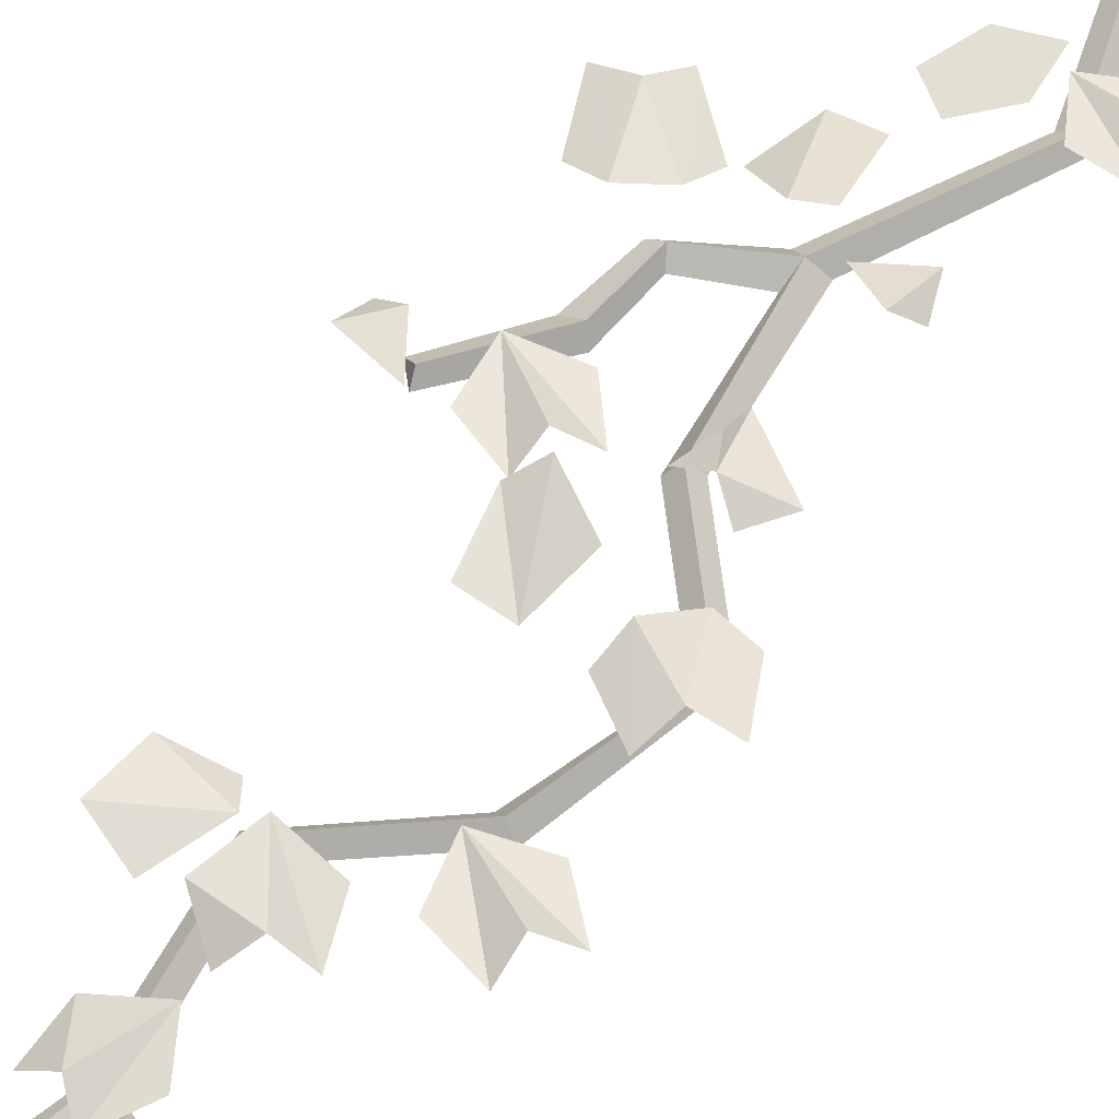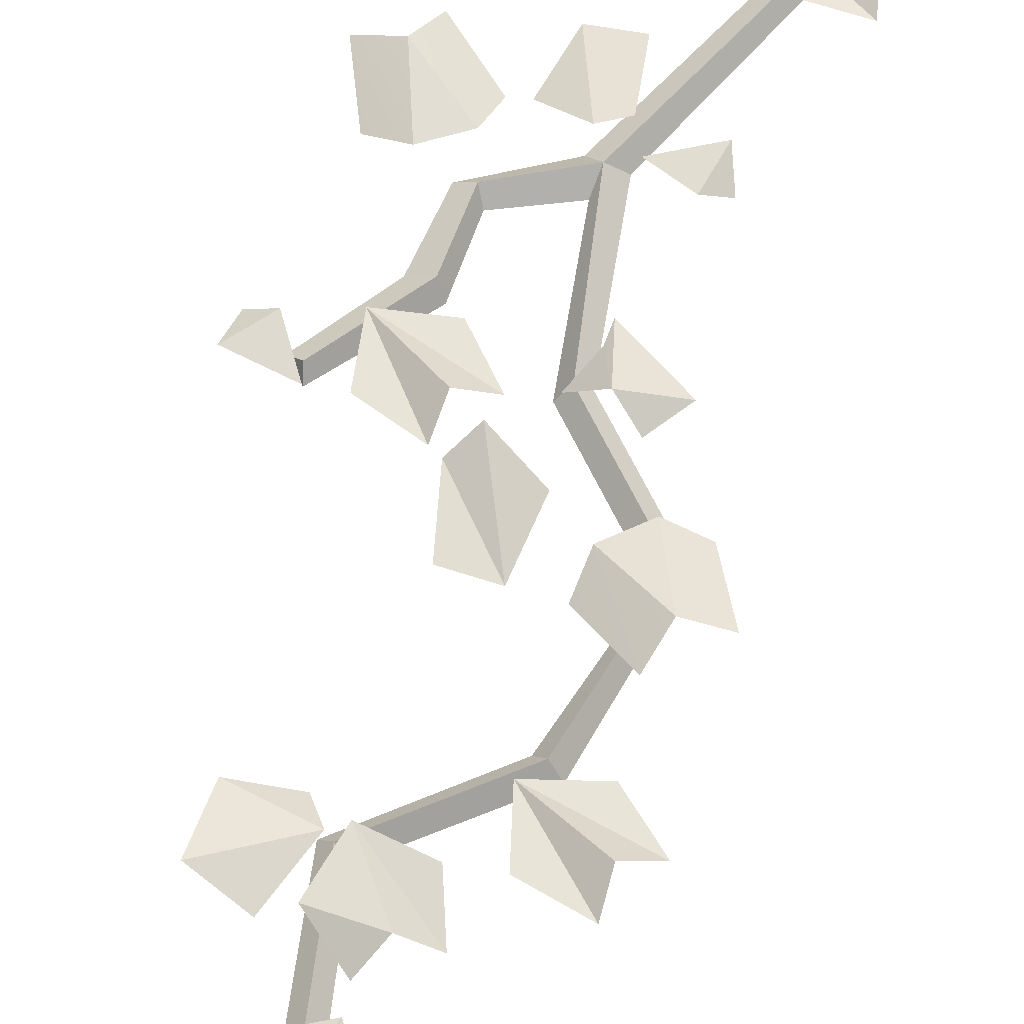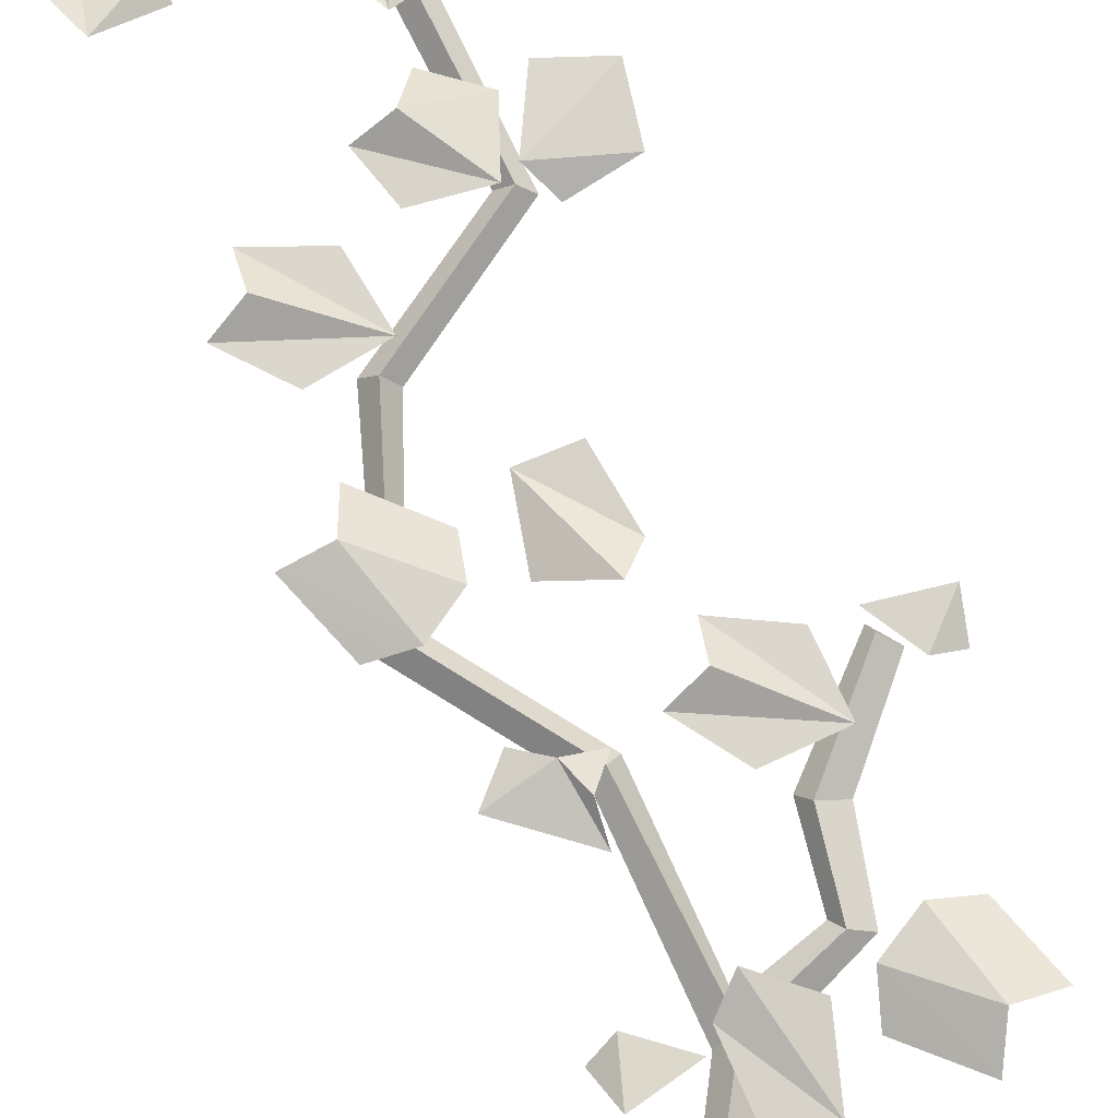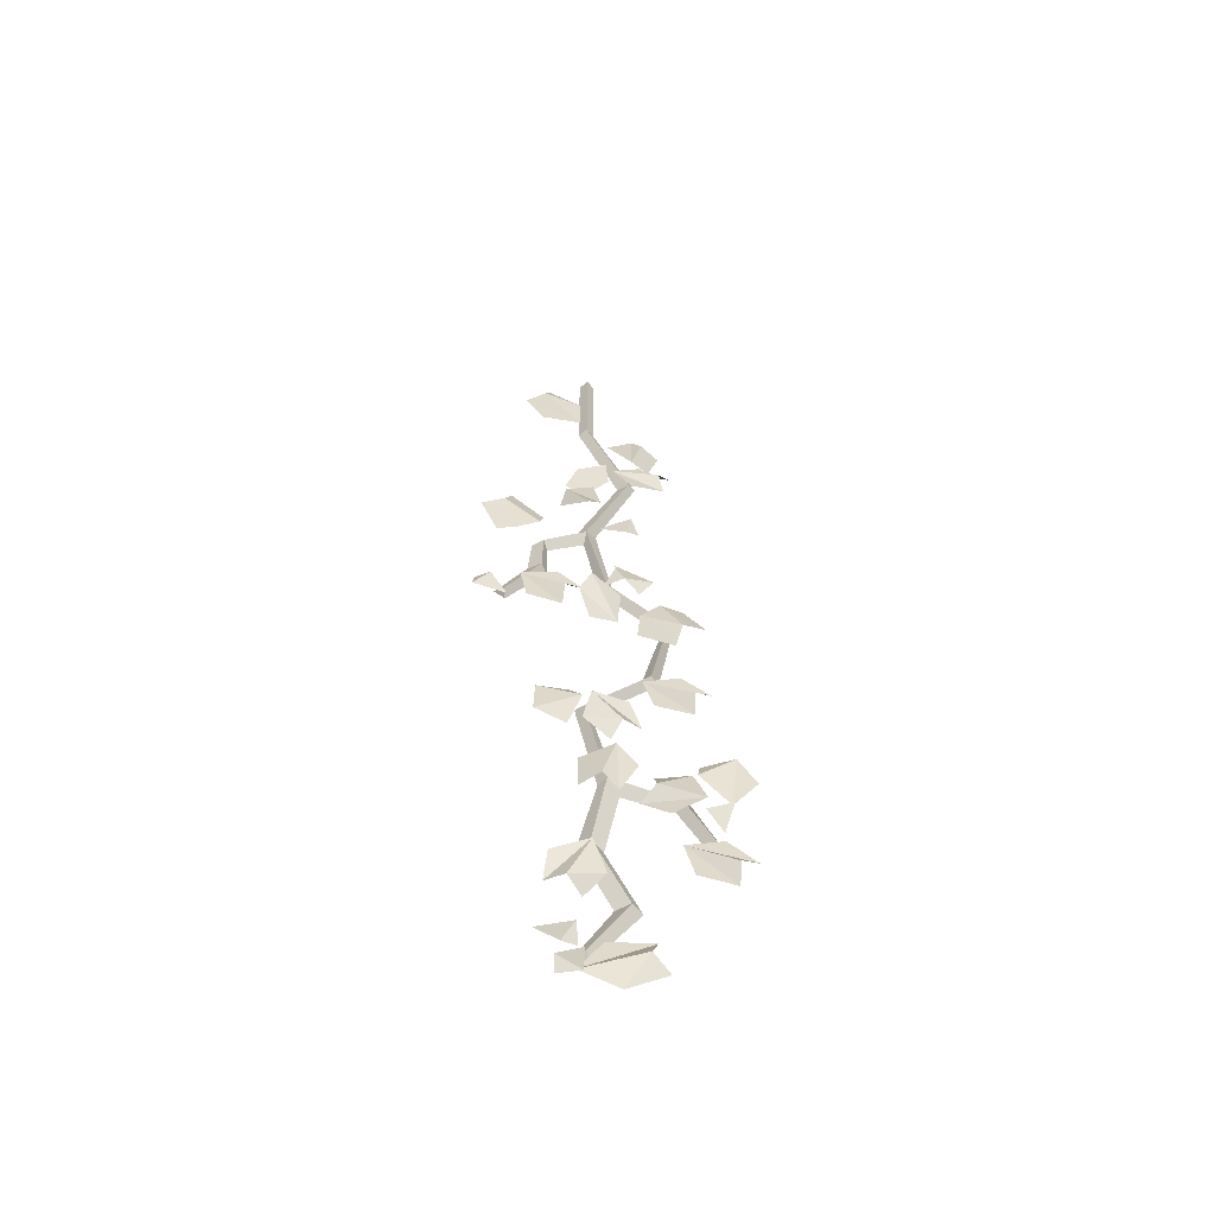
<metadata>
{"format":"obj","ext":"obj","renderer":"f3d","projection":"perspective","resolution":1024,"background":"white","views":[{"elev":53.7,"azim":37.6,"up":"+Z"},{"elev":60.1,"azim":18.8,"up":"+Z"},{"elev":72.8,"azim":165.9,"up":"+Z"},{"elev":-57.7,"azim":-6.0,"up":"+Y"}]}
</metadata>
<code>
v 0.0903 -0.9368 0.0441
v 0.01772 -0.8989 0.02491
v 0.1025 -0.8614 0.0441
v 0.1251 -0.9164 0.02491
v 0.0903 -0.9368 0.0441
v 0.1025 -0.8614 0.0441
v -0.2682 -1.204 0.0441
v -0.2211 -1.271 0.02491
v -0.3133 -1.265 0.0441
v -0.3086 -1.206 0.02491
v -0.2682 -1.204 0.0441
v -0.3133 -1.265 0.0441
v -0.2064 -0.1693 0.02491
v -0.1496 -0.1613 0.05124
v -0.04288 -0.2818 0.02491
v -0.1503 -0.2678 0.02491
v -0.2064 -0.1693 0.02491
v -0.04288 -0.2818 0.02491
v -0.04288 -0.2818 0.02491
v -0.1496 -0.1613 0.05124
v -0.04192 -0.1716 0.02491
v -0.1496 -0.1613 0.05124
v -0.1341 -0.1051 0.02491
v -0.04192 -0.1716 0.02491
v 0.1726 -1.32 0.05893
v 0.2323 -1.321 0.04309
v 0.2875 -1.42 0.05965
v 0.226 -1.431 0.07686
v 0.226 -1.431 0.07686
v 0.2094 -1.491 0.05215
v 0.1205 -1.368 0.05394
v 0.1151 -1.428 0.03186
v 0.226 -1.431 0.07686
v 0.1205 -1.368 0.05394
v 0.1726 -1.32 0.05893
v 0.05428 -1.099 0.03297
v 0.1618 -1.163 0.02985
v 0.0813 -1.191 0.05234
v 0.1618 -1.163 0.02985
v 0.1233 -1.219 0.02446
v 0.0813 -1.191 0.05234
v 0.05428 -1.099 0.03297
v 0.0813 -1.191 0.05234
v 0.05792 -1.148 0.0554
v 0.0813 -1.191 0.05234
v 0.02967 -1.196 0.02452
v 0.05792 -1.148 0.0554
v -0.01337 -1.463 0.09718
v -0.04126 -1.355 0.112
v 0.05877 -1.457 0.08418
v 0.06696 -1.345 0.09254
v 0.05877 -1.457 0.08418
v -0.01184 -1.313 0.1359
v 0.05877 -1.457 0.08418
v -0.04126 -1.355 0.112
v -0.01184 -1.313 0.1359
v -0.05804 -1.854 0.04465
v -0.1408 -1.828 0.06384
v -0.02324 -1.751 0.05944
v -0.02324 -1.751 0.05944
v -0.1408 -1.828 0.06384
v -0.1382 -1.732 0.06068
v -0.05414 -1.709 0.03991
v -0.02324 -1.751 0.05944
v -0.1382 -1.732 0.06068
v 0.04773 -1.879 0.02586
v -0.02253 -1.828 0.04941
v 0.07385 -1.832 0.05508
v 0.124 -1.82 0.01982
v 0.07385 -1.832 0.05508
v -0.001617 -1.734 0.06103
v 0.09183 -1.739 0.04036
v 0.124 -1.82 0.01982
v -0.001617 -1.734 0.06103
v 0.07385 -1.832 0.05508
v -0.02253 -1.828 0.04941
v -0.001617 -1.734 0.06103
v -0.1903 -1.163 0.02491
v -0.0914 -1.144 0.02491
v -0.02364 -1.217 0.02491
v -0.1716 -1.264 0.02491
v -0.07709 -1.297 0.02491
v -0.1903 -1.163 0.02491
v -0.02364 -1.217 0.02491
v -0.07318 -1.241 0.05124
v -0.07318 -1.241 0.05124
v -0.07709 -1.297 0.02491
v -0.1903 -1.163 0.02491
v 0.1251 -1.625 0.02491
v 0.2213 -1.595 0.02491
v 0.2964 -1.661 0.02491
v 0.1543 -1.723 0.02491
v 0.2518 -1.746 0.02491
v 0.1251 -1.625 0.02491
v 0.2964 -1.661 0.02491
v 0.2497 -1.69 0.05124
v 0.2497 -1.69 0.05124
v 0.2518 -1.746 0.02491
v 0.1251 -1.625 0.02491
v -0.06012 -2.622 0.0441
v -0.1186 -2.565 0.02491
v -0.02682 -2.554 0.0441
v -0.02081 -2.613 0.02491
v -0.06012 -2.622 0.0441
v -0.02682 -2.554 0.0441
v -0.07236 -2.662 0.0441
v -0.00647 -2.613 0.02491
v -0.009987 -2.706 0.0441
v -0.06929 -2.702 0.02491
v -0.07236 -2.662 0.0441
v -0.009987 -2.706 0.0441
v -0.07845 -0.6504 0.01051
v -0.04688 -0.5716 0.02484
v -0.01878 -0.6916 0.01279
v 0.03333 -0.5529 0.03759
v 0.0426 -0.6335 0.02826
v 0.3279 -2.11 0.04673
v 0.3046 -2.195 0.02317
v 0.2584 -2.152 0.05526
v 0.1474 -2.586 0.02491
v 0.1296 -2.641 0.05124
v -0.02547 -2.684 0.02491
v 0.03426 -2.594 0.02491
v 0.1474 -2.586 0.02491
v -0.02547 -2.684 0.02491
v -0.02547 -2.684 0.02491
v 0.1296 -2.641 0.05124
v 0.07314 -2.733 0.02491
v 0.1296 -2.641 0.05124
v 0.1733 -2.679 0.02491
v 0.07314 -2.733 0.02491
v -0.02645 -2.056 0.01891
v -0.02879 -1.969 0.0313
v 0.02467 -2.048 0.05662
v 0.06628 -2.082 0.03293
v 0.02467 -2.048 0.05662
v 0.05797 -1.929 0.05383
v 0.1103 -2.007 0.05234
v 0.06628 -2.082 0.03293
v 0.05797 -1.929 0.05383
v 0.02467 -2.048 0.05662
v -0.02879 -1.969 0.0313
v 0.05797 -1.929 0.05383
v -0.2028 -0.9822 0.05893
v -0.2623 -0.9772 0.04309
v -0.3104 -0.8746 0.05965
v -0.2483 -0.8676 0.07686
v -0.2483 -0.8676 0.07686
v -0.2275 -0.8086 0.05215
v -0.1475 -0.9382 0.05394
v -0.1379 -0.8782 0.03186
v -0.2483 -0.8676 0.07686
v -0.1475 -0.9382 0.05394
v -0.2028 -0.9822 0.05893
v 0.03734 -2.397 0.04644
v -0.01346 -2.451 0.0197
v -0.05124 -2.417 0.05339
v 0.03734 -2.397 0.04644
v -0.05124 -2.417 0.05339
v 0.003769 -2.303 0.06616
v -0.09975 -2.408 0.0197
v -0.09209 -2.331 0.04644
v 0.003769 -2.303 0.06616
v -0.05124 -2.417 0.05339
v -0.09975 -2.408 0.0197
v 0.003769 -2.303 0.06616
v 0.1834 -0.6048 0.04827
v 0.05393 -0.582 0.03538
v 0.2159 -0.5639 0.01256
v 0.1317 -0.5245 0.01833
v 0.2159 -0.5639 0.01256
v 0.05393 -0.582 0.03538
v 0.1988 -0.6586 0.02654
v 0.106 -0.6665 0.03931
v 0.1834 -0.6048 0.04827
v 0.1988 -0.6586 0.02654
v 0.05393 -0.582 0.03538
v 0.1098 -0.3947 0.03152
v 0.1359 -0.4443 0.04982
v 0.1058 -0.5455 0.05038
v 0.03792 -0.4592 0.04391
v 0.1098 -0.3947 0.03152
v 0.1058 -0.5455 0.05038
v 0.1887 -0.449 0.01144
v 0.1563 -0.5406 0.01378
v 0.1058 -0.5455 0.05038
v 0.1359 -0.4443 0.04982
v -0.008232 -0.7982 0.09718
v 0.012 -0.9085 0.112
v -0.08066 -0.7998 0.08418
v -0.09664 -0.9108 0.09254
v -0.08066 -0.7998 0.08418
v -0.02023 -0.9476 0.1359
v -0.08066 -0.7998 0.08418
v 0.012 -0.9085 0.112
v -0.02023 -0.9476 0.1359
v -0.02645 -2.056 0.01891
v -0.02879 -1.969 0.0313
v 0.02467 -2.048 0.05662
v 0.06628 -2.082 0.03293
v 0.02467 -2.048 0.05662
v 0.05797 -1.929 0.05383
v 0.1103 -2.007 0.05234
v 0.06628 -2.082 0.03293
v 0.05797 -1.929 0.05383
v 0.02467 -2.048 0.05662
v -0.02879 -1.969 0.0313
v 0.05797 -1.929 0.05383
v 0.2521 -1.987 0.04465
v 0.3363 -1.967 0.06384
v 0.2437 -2.037 0.06155
v 0.3363 -1.967 0.06384
v 0.384 -2.051 0.06068
v 0.3237 -2.113 0.03991
v 0.3363 -1.967 0.06384
v 0.3237 -2.113 0.03991
v 0.2437 -2.037 0.06155
v 0.1476 -2.019 0.02586
v 0.234 -2.026 0.04941
v 0.1497 -2.073 0.05508
v 0.113 -2.109 0.01982
v 0.1497 -2.073 0.05508
v 0.2648 -2.117 0.06103
v 0.1821 -2.161 0.04036
v 0.113 -2.109 0.01982
v 0.2648 -2.117 0.06103
v 0.1497 -2.073 0.05508
v 0.234 -2.026 0.04941
v 0.2648 -2.117 0.06103
v 0.2079 -2.252 0.02491
v 0.3053 -2.226 0.02491
v 0.3778 -2.294 0.02491
v 0.2334 -2.352 0.02491
v 0.3298 -2.378 0.02491
v 0.2079 -2.252 0.02491
v 0.3778 -2.294 0.02491
v 0.33 -2.322 0.05124
v 0.33 -2.322 0.05124
v 0.3298 -2.378 0.02491
v 0.2079 -2.252 0.02491
v 0.2942 -2.244 0.02268
v 0.3133 -2.256 0
v 0.2896 -2.277 0
v -0.02174 9.537e-07 0.02268
v -0.02174 -0.3167 0.02268
v -0.04349 -0.3167 0
v -0.04349 9.537e-07 0
v 0 9.537e-07 0
v 0 -0.3167 0
v -0.02174 -0.3167 0.02268
v -0.02174 9.537e-07 0.02268
v -0.02174 -0.3167 0.02268
v 0.1001 -0.6306 0.02268
v 0.07092 -0.6281 0
v -0.04349 -0.3167 0
v 0 -0.3167 0
v 0.12 -0.622 0
v 0.1001 -0.6306 0.02268
v -0.02174 -0.3167 0.02268
v 0.1001 -0.6306 0.02268
v -0.01808 -0.9165 0.02268
v -0.04385 -0.9014 0
v 0.07092 -0.6281 0
v 0.12 -0.622 0
v 0.009445 -0.9078 0
v -0.01808 -0.9165 0.02268
v 0.1001 -0.6306 0.02268
v -0.01808 -0.9165 0.02268
v 0.0378 -1.181 0.02268
v 0.02055 -1.194 0
v -0.022 -0.9516 0
v 0.009445 -0.9078 0
v 0.05504 -1.168 0
v 0.0378 -1.181 0.02268
v -0.01808 -0.9165 0.02268
v 0.0378 -1.181 0.02268
v 0.1978 -1.349 0.02268
v 0.1814 -1.364 0
v 0.02055 -1.194 0
v 0.05504 -1.168 0
v 0.2141 -1.335 0
v 0.1978 -1.349 0.02268
v 0.0378 -1.181 0.02268
v 0.1978 -1.349 0.02268
v 0.1492 -1.592 0.02268
v 0.1295 -1.583 0
v 0.1814 -1.364 0
v 0.2141 -1.335 0
v 0.1689 -1.601 0
v 0.1492 -1.592 0.02268
v 0.1978 -1.349 0.02268
v 0.1492 -1.592 0.02268
v -0.01746 -1.744 0.02268
v -0.03804 -1.737 0
v 0.1295 -1.583 0
v 0.1689 -1.601 0
v 0.003113 -1.751 0
v -0.01746 -1.744 0.02268
v 0.1492 -1.592 0.02268
v -0.01746 -1.744 0.02268
v 0.03965 -2.021 0.02268
v 0.01926 -2.029 0
v -0.03804 -1.737 0
v 0.003113 -1.751 0
v 0.06004 -2.013 0
v 0.03965 -2.021 0.02268
v -0.01746 -1.744 0.02268
v -0.004608 -2.621 0.02268
v 0.006439 -2.634 0
v -0.0379 -2.639 0
v 0.03965 -2.021 0.02268
v 0.2156 -2.092 0.02268
v 0.199 -2.106 0
v 0.06985 -2.067 0
v 0.06004 -2.013 0
v 0.2353 -2.079 0
v 0.2156 -2.092 0.02268
v 0.03965 -2.021 0.02268
v 0.2156 -2.092 0.02268
v 0.2942 -2.244 0.02268
v 0.2896 -2.277 0
v 0.199 -2.106 0
v 0.2353 -2.079 0
v 0.3133 -2.256 0
v 0.2942 -2.244 0.02268
v 0.2156 -2.092 0.02268
v 0.03965 -2.021 0.02268
v 0.003326 -2.254 0.02268
v -0.02839 -2.267 0
v 0.01926 -2.029 0
v 0.06985 -2.067 0
v 0.0348 -2.272 0
v 0.003326 -2.254 0.02268
v 0.03965 -2.021 0.02268
v 0.003326 -2.254 0.02268
v 0.09272 -2.462 0.02268
v 0.0568 -2.465 0
v -0.02839 -2.267 0
v 0.0348 -2.272 0
v 0.12 -2.47 0
v 0.09272 -2.462 0.02268
v 0.003326 -2.254 0.02268
v 0.09272 -2.462 0.02268
v -0.004608 -2.621 0.02268
v -0.0379 -2.639 0
v 0.0568 -2.465 0
v 0.12 -2.47 0
v 0.006439 -2.634 0
v -0.004608 -2.621 0.02268
v 0.09272 -2.462 0.02268
v -0.01808 -0.9165 0.02268
v -0.133 -0.9814 0.02268
v -0.1625 -0.9767 0
v -0.04385 -0.9014 0
v -0.022 -0.9516 0
v -0.1208 -0.9989 0
v -0.133 -0.9814 0.02268
v -0.01808 -0.9165 0.02268
v -0.133 -0.9814 0.02268
v -0.1351 -1.104 0.02268
v -0.172 -1.101 0
v -0.1625 -0.9767 0
v -0.1208 -0.9989 0
v -0.1207 -1.119 0
v -0.1351 -1.104 0.02268
v -0.133 -0.9814 0.02268
v -0.1351 -1.104 0.02268
v -0.2298 -1.243 0.02268
v -0.2551 -1.23 0
v -0.172 -1.101 0
v -0.1207 -1.119 0
v -0.2251 -1.259 0
v -0.2298 -1.243 0.02268
v -0.1351 -1.104 0.02268
v -0.2298 -1.243 0.02268
v -0.2251 -1.259 0
v -0.2551 -1.23 0
g SM_Env_Vines_Wall_02_(3)_1574_100
f 1 3 2
f 4 6 5
f 7 9 8
f 10 12 11
f 13 15 14
f 16 18 17
f 19 21 20
f 22 24 23
f 25 27 26
f 25 28 27
f 29 31 30
f 32 30 31
f 33 35 34
f 36 38 37
f 39 41 40
f 42 44 43
f 45 47 46
f 48 50 49
f 51 53 52
f 54 56 55
f 57 59 58
f 60 62 61
f 63 65 64
f 66 68 67
f 69 71 70
f 72 74 73
f 75 77 76
f 78 80 79
f 81 82 78
f 83 85 84
f 86 88 87
f 89 91 90
f 92 93 89
f 94 96 95
f 97 99 98
f 100 102 101
f 103 105 104
f 106 108 107
f 109 111 110
f 112 114 113
f 115 113 114
f 116 115 114
f 117 119 118
f 120 122 121
f 123 125 124
f 126 128 127
f 129 131 130
f 132 134 133
f 135 137 136
f 138 140 139
f 141 143 142
f 144 146 145
f 144 147 146
f 148 150 149
f 151 149 150
f 152 154 153
f 155 157 156
f 158 160 159
f 161 163 162
f 164 166 165
f 167 169 168
f 170 172 171
f 173 172 174
f 175 177 176
f 178 180 179
f 181 183 182
f 184 186 185
f 187 186 184
f 188 190 189
f 191 193 192
f 194 196 195
f 197 199 198
f 200 202 201
f 203 205 204
f 206 208 207
f 209 211 210
f 212 214 213
f 215 217 216
f 218 220 219
f 221 223 222
f 224 226 225
f 227 229 228
f 230 232 231
f 233 234 230
f 235 237 236
f 238 240 239
f 241 243 242
f 244 246 245
f 244 247 246
f 248 250 249
f 248 251 250
f 252 254 253
f 252 255 254
f 256 258 257
f 256 259 258
f 260 262 261
f 260 263 262
f 264 266 265
f 264 267 266
f 268 270 269
f 268 271 270
f 272 274 273
f 272 275 274
f 276 278 277
f 276 279 278
f 280 282 281
f 280 283 282
f 284 286 285
f 284 287 286
f 288 290 289
f 288 291 290
f 292 294 293
f 292 295 294
f 296 298 297
f 296 299 298
f 300 302 301
f 300 303 302
f 304 306 305
f 304 307 306
f 308 310 309
f 311 313 312
f 311 314 313
f 315 317 316
f 315 318 317
f 319 321 320
f 319 322 321
f 323 325 324
f 323 326 325
f 327 329 328
f 327 330 329
f 331 333 332
f 331 334 333
f 335 337 336
f 335 338 337
f 339 341 340
f 339 342 341
f 343 345 344
f 343 346 345
f 347 349 348
f 347 350 349
f 351 353 352
f 351 354 353
f 355 357 356
f 355 358 357
f 359 361 360
f 359 362 361
f 363 365 364
f 363 366 365
f 367 369 368
f 367 370 369
f 371 373 372
f 371 374 373
f 375 377 376

</code>
